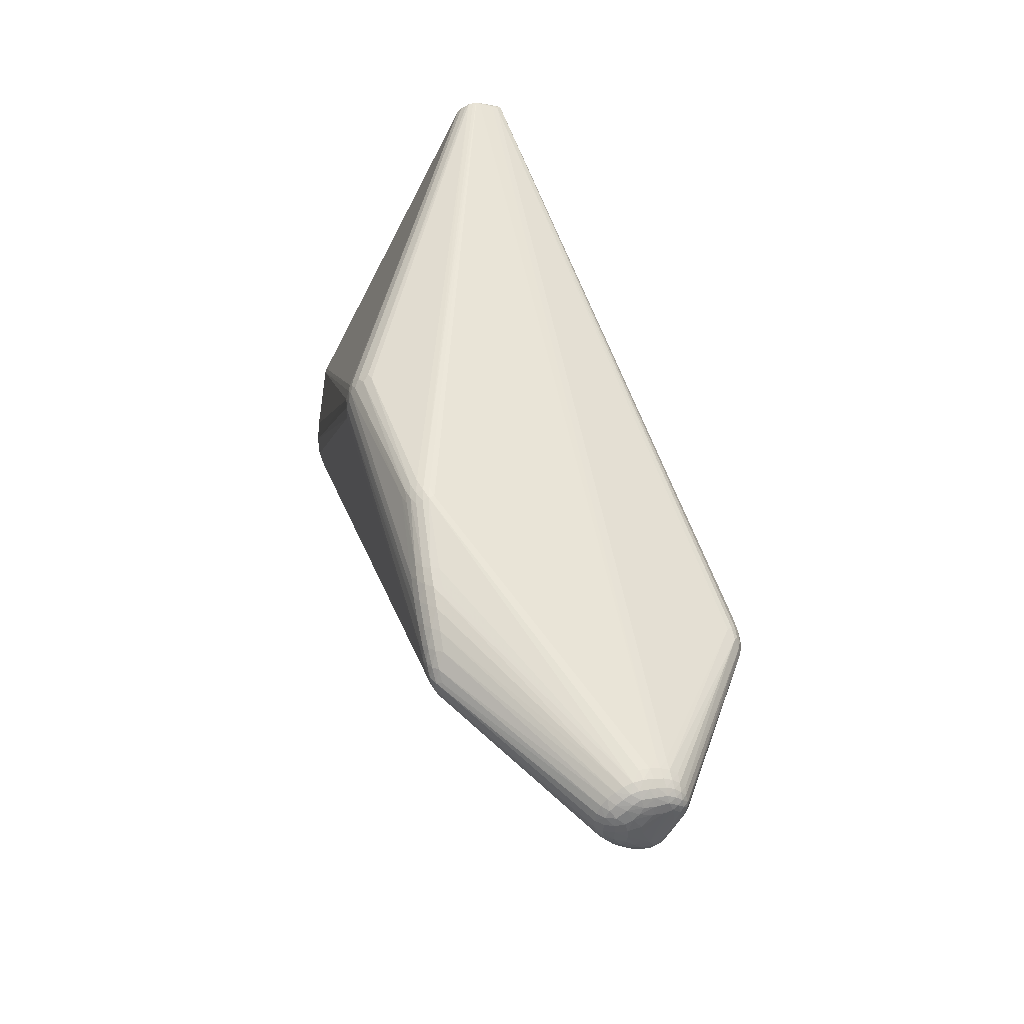
<metadata>
{"format":"obj","ext":"obj","renderer":"f3d","projection":"perspective","resolution":1024,"background":"white","views":[{"elev":40.1,"azim":73.5,"up":"+Y"}]}
</metadata>
<code>
v 0.3024 0.004178 -0.1727
v 0.2655 0.09928 0.1489
v -0.06158 0.1688 0.1436
v 0.4697 0.03565 -0.01957
v 0.4962 -0.06221 0.009076
v -0.4913 -0.1317 0.09051
v -0.4684 -0.2481 0.1275
v -0.4573 0.2434 -0.1189
v -0.4447 0.2643 -0.1053
v -0.4838 0.1172 -0.07412
v -0.4746 0.1393 -0.1174
v 0.3 -0.02993 -0.1737
v 0.3011 -0.01026 -0.1792
v 0.2569 -0.03075 -0.1832
v 0.2636 -0.01097 -0.1853
v 0.2152 -0.01802 -0.1858
v -0.03693 -0.2231 -0.1223
v -0.04691 -0.2155 -0.1302
v -0.03341 -0.2059 -0.1372
v -0.05062 -0.1777 -0.1448
v 0.3023 0.02991 0.1668
v 0.3166 0.04434 0.1645
v 0.3036 0.07295 0.1524
v 0.2712 0.05934 0.1702
v 0.2891 0.06924 0.1651
v 0.247 0.09498 0.162
v 0.2274 0.1196 0.1445
v 0.2086 0.1159 0.1565
v 0.1458 0.1423 0.1486
v 0.145 0.1577 0.1234
v 0.1452 0.1539 0.1379
v -0.05107 0.1159 0.1695
v -0.05253 0.1281 0.1687
v -0.04985 0.1567 0.1584
v -0.05046 0.1711 0.1427
v 0.4728 -0.07535 -0.00257
v 0.4949 -0.06635 -0.006105
v 0.477 -0.07068 0.01236
v 0.4837 -0.04085 -0.04385
v 0.4952 -0.05866 -0.02216
v 0.502 -0.01627 -0.04111
v 0.491 0.02746 -0.01973
v 0.492 0.01669 -0.03703
v 0.5039 0.004508 -0.03593
v 0.4901 0.02716 0.02124
v 0.4903 0.03108 0.0008962
v 0.5037 0.01657 -0.007525
v 0.4919 -0.001063 0.04888
v 0.4909 0.01596 0.03805
v 0.5038 0.00703 0.02188
v 0.4891 -0.03996 0.04335
v 0.4914 -0.02071 0.05067
v 0.5038 -0.02078 0.03355
v 0.484 -0.05754 0.02923
v 0.5009 -0.0506 0.0194
v 0.5074 -0.002488 -0.02521
v 0.5078 -0.002906 -0.004658
v 0.5065 -0.03769 0.006329
v 0.5042 -0.05315 -0.008569
v -0.4923 -0.1271 0.07736
v -0.4824 -0.1896 0.08273
v -0.4725 -0.2322 0.07641
v -0.4756 -0.2238 0.09749
v -0.4766 -0.2148 0.1195
v -0.4609 -0.281 0.1196
v -0.4577 -0.2949 0.1003
v -0.4581 -0.2778 0.07748
v -0.4516 -0.3054 0.1073
v -0.4523 -0.3025 0.09112
v -0.4638 -0.2537 0.1347
v -0.4557 -0.2877 0.1247
v -0.4741 -0.2096 0.1299
v -0.4516 0.2489 -0.125
v -0.4551 0.2507 -0.1159
v -0.4624 0.2405 -0.1011
v -0.4538 0.2566 -0.08951
v -0.4548 0.2524 -0.0766
v -0.4412 0.269 -0.08428
v -0.4431 0.2574 -0.1258
v -0.4371 0.2595 -0.1204
v -0.4383 0.2696 -0.08889
v -0.4385 0.2688 -0.09806
v -0.4462 0.2573 -0.07084
v -0.4388 0.2665 -0.07922
v -0.4519 0.2497 -0.07129
v -0.4795 0.1685 -0.07295
v -0.4734 0.2074 -0.09017
v -0.4768 0.1711 -0.09551
v -0.4719 0.1734 -0.1186
v -0.4799 0.1102 -0.1012
v -0.4841 0.1022 -0.07926
v -0.4721 0.2092 -0.07472
v -0.4713 0.131 -0.1221
v -0.4646 0.2113 -0.1212
v -0.4665 0.1744 -0.1291
v 0.3073 0.006592 -0.1682
v 0.2934 -0.01809 -0.1816
v 0.293 0.01106 -0.1698
v 0.2901 0.005895 -0.1754
v 0.2309 -0.03584 -0.1829
v 0.2786 -0.01739 -0.1843
v 0.209 -0.02934 -0.1854
v 0.1853 -0.03254 -0.184
v -0.02029 -0.2246 -0.1132
v -0.02686 -0.2259 -0.1164
v -0.04408 -0.2076 -0.1373
v -0.04921 -0.2004 -0.1406
v -0.05629 -0.2029 -0.1376
v 0.3021 0.03873 0.1694
v 0.3218 0.04731 0.1589
v 0.2858 0.0862 0.1509
v 0.2899 0.05036 0.1704
v 0.2783 0.08505 0.1582
v 0.2575 0.09784 0.1563
v 0.1563 0.1547 0.1211
v 0.1297 0.1581 0.1331
v -0.06877 0.1475 0.1602
v -0.0417 0.172 0.1405
v 0.4705 0.03101 -0.0299
v 0.4916 -0.06706 -0.01372
v 0.4887 -0.0665 0.01103
v 0.4983 -0.04906 -0.02686
v 0.497 -0.01067 -0.04648
v 0.5013 -0.009763 -0.04306
v 0.4812 0.03225 -0.01946
v 0.4987 0.01743 -0.0291
v 0.5039 0.0104 -0.02948
v 0.4976 0.02482 0.007494
v 0.5029 0.01733 0.007013
v 0.4983 0.005956 0.03795
v 0.5033 -0.001376 0.03209
v 0.4976 -0.02956 0.04273
v 0.5023 -0.0329 0.03331
v 0.4912 -0.06117 0.0188
v 0.4991 -0.05719 0.01327
v 0.5066 0.007508 -0.02117
v 0.506 0.008623 0.004788
v 0.5061 -0.00959 0.02375
v 0.5047 -0.03754 0.02156
v 0.5015 -0.05872 0.001037
v -0.49 -0.145 0.09098
v -0.4872 -0.131 0.1119
v -0.4834 -0.1854 0.09793
v -0.4761 -0.2149 0.07232
v -0.4696 -0.2487 0.0917
v -0.4723 -0.233 0.1247
v -0.461 -0.2818 0.09125
v -0.4745 -0.2163 0.06786
v -0.4787 -0.1992 0.06895
v -0.4573 -0.291 0.0876
v -0.4603 -0.2539 0.1354
v -0.4558 -0.2961 0.1167
v -0.4713 -0.2308 0.1309
v -0.4465 0.2581 -0.1219
v -0.4465 0.2528 -0.1271
v -0.4618 0.2382 -0.1092
v -0.4585 0.2497 -0.0852
v -0.4605 0.2449 -0.08156
v -0.4476 0.2605 -0.07532
v -0.4386 0.2701 -0.09333
v -0.4815 0.1472 -0.0726
v -0.475 0.2024 -0.08002
v -0.473 0.1907 -0.1057
v -0.4706 0.1915 -0.1161
v -0.4773 0.1351 -0.1086
v -0.4773 0.1238 -0.1102
v -0.4828 0.09352 -0.08603
v -0.4831 0.1245 -0.06562
v -0.4734 0.1346 -0.1205
v -0.4675 0.2089 -0.1172
v 0.3128 -0.002999 -0.1711
v 0.2937 -0.02535 -0.1794
v 0.3034 -0.00247 -0.1762
v 0.2767 -0.02551 -0.1829
v -0.02739 -0.2271 -0.1086
v -0.01758 -0.2182 -0.1231
v -0.05219 -0.2096 -0.1344
v 0.3071 0.04444 0.1686
v 0.2967 0.05513 0.1688
v 0.2351 0.09102 0.1656
v 0.25 0.1108 0.138
v 0.2456 0.1107 0.1466
v 0.2144 0.103 0.1626
v 0.1304 0.1416 0.1505
v 0.1567 0.1483 0.1409
v -0.06114 0.1221 0.1682
v -0.05932 0.154 0.1597
v -0.06681 0.155 0.1568
v -0.0564 0.1633 0.1527
v 0.4843 -0.07077 -0.01104
v 0.4963 -0.06458 0.001088
v 0.4931 -0.03808 -0.03893
v 0.5019 -0.02466 -0.03723
v 0.4983 0.02159 -0.0209
v 0.5004 -0.003765 -0.04381
v 0.4976 0.02252 0.01648
v 0.4807 0.0349 -0.008678
v 0.5034 0.01554 -0.02017
v 0.4987 -0.002077 0.04217
v 0.5034 0.0127 0.01568
v 0.4967 -0.03826 0.03887
v 0.5038 -0.01153 0.03404
v 0.4751 -0.0514 0.03886
v 0.5016 -0.04322 0.02655
v 0.5061 -0.01647 -0.02806
v 0.5042 -0.04531 -0.01882
v -0.4803 -0.1971 0.07427
v -0.4677 -0.2531 0.08175
v -0.4803 -0.2018 0.1022
v -0.4805 -0.1979 0.1122
v -0.4678 -0.255 0.12
v -0.4647 -0.2652 0.1246
v -0.4607 -0.2765 0.08121
v -0.4553 -0.3011 0.1094
v -0.4665 -0.2514 0.1319
v -0.456 -0.2724 0.1312
v -0.4504 0.2573 -0.1125
v -0.4624 0.2416 -0.09167
v -0.4352 0.2615 -0.114
v -0.4775 0.186 -0.0735
v -0.4709 0.2073 -0.1058
v -0.4804 0.1489 -0.08342
v -0.4733 0.1546 -0.1188
v -0.4826 0.1199 -0.08509
v -0.4824 0.1025 -0.09108
v -0.477 0.1856 -0.06861
v -0.4749 0.2016 -0.07418
v -0.4841 0.109 -0.0679
v -0.4807 0.09613 -0.09421
v -0.471 0.1546 -0.1249
v -0.4684 0.2172 -0.1072
v 0.313 -0.02283 -0.1701
v 0.3057 -0.02005 -0.1766
v 0.312 -0.01213 -0.1739
v 0.2966 0.0136 -0.1636
v 0.2797 -0.03261 -0.1785
v 0.2883 -0.001484 -0.1798
v 0.2844 -0.009427 -0.1829
v 0.2683 -0.001874 -0.1823
v 0.259 -0.02093 -0.1857
v 0.2351 -0.02527 -0.186
v 0.2401 -0.01426 -0.1861
v 0.1923 -0.0214 -0.1847
v 0.08639 -0.07314 -0.1707
v -0.02903 -0.2211 -0.1243
v -0.01723 -0.2206 -0.1193
v -0.02604 -0.2132 -0.1306
v -0.03668 -0.2151 -0.1314
v -0.03903 -0.1995 -0.1411
v -0.05487 -0.19 -0.1427
v -0.04424 -0.1924 -0.1436
v 0.3151 0.02567 0.1623
v 0.3219 0.03474 0.1616
v 0.3135 0.03399 0.1664
v 0.3122 0.05844 0.1599
v 0.2974 0.07143 0.1595
v 0.3055 0.05647 0.1653
v 0.2796 0.06545 0.1688
v 0.2689 0.08203 0.1639
v 0.2582 0.07766 0.1677
v 0.2304 0.1203 0.1362
v 0.2377 0.1091 0.154
v 0.2199 0.118 0.1515
v 0.2268 0.1065 0.1595
v 0.1568 0.1548 0.1272
v 0.1453 0.157 0.1304
v 0.1573 0.1524 0.1342
v 0.1453 0.1487 0.1443
v 0.1298 0.1542 0.1403
v 0.1301 0.1484 0.1465
v -0.06147 0.134 0.1668
v -0.05185 0.1401 0.1662
v -0.06083 0.1456 0.1637
v -0.05106 0.1489 0.1629
v -0.0454 0.1663 0.1492
v 0.4852 -0.0714 -0.00368
v 0.4872 -0.06965 0.002923
v 0.4746 -0.07402 0.004357
v 0.485 -0.06471 -0.02098
v 0.496 -0.01949 -0.04605
v 0.4949 -0.02856 -0.0435
v 0.482 0.0275 -0.02945
v 0.4915 0.02304 -0.02898
v 0.4825 0.0208 -0.0382
v 0.4921 0.008923 -0.04326
v 0.4993 0.01135 -0.03612
v 0.4989 0.004515 -0.04157
v 0.49 0.0302 0.01142
v 0.4804 0.03542 0.002476
v 0.4906 0.03004 -0.009691
v 0.4981 0.02471 -0.002421
v 0.4983 0.02362 -0.01203
v 0.4914 0.00812 0.04461
v 0.4905 0.02225 0.03005
v 0.4984 0.01226 0.03129
v 0.4981 0.01783 0.02406
v 0.4904 -0.03039 0.04827
v 0.492 -0.01086 0.05073
v 0.4987 -0.02067 0.04364
v 0.499 -0.01138 0.04347
v 0.4803 -0.06502 0.02101
v 0.4871 -0.04906 0.0367
v 0.494 -0.05433 0.02551
v 0.4959 -0.04661 0.03237
v 0.5048 -0.004798 -0.0379
v 0.5064 0.001323 -0.03107
v 0.5058 -0.01064 -0.03415
v 0.5068 0.007211 -0.006025
v 0.5077 -0.00441 -0.01661
v 0.5069 0.001515 0.009361
v 0.5069 -0.00472 0.01559
v 0.5076 -0.01698 0.007411
v 0.5067 -0.01989 0.02111
v 0.5062 -0.02936 0.02018
v 0.5071 -0.02817 0.004922
v 0.5048 -0.04525 0.01218
v 0.5039 -0.05229 0.005143
v 0.5059 -0.04544 -0.003861
v 0.4977 -0.06225 -0.01463
v 0.5015 -0.05474 -0.01805
v 0.5008 -0.06043 -0.008447
v -0.4895 -0.1339 0.1081
v -0.4904 -0.1392 0.09936
v -0.4888 -0.1462 0.1044
v -0.4896 -0.1464 0.07732
v -0.4899 -0.1388 0.06798
v -0.492 -0.1326 0.07952
v -0.4861 -0.1362 0.1142
v -0.4784 -0.2089 0.07976
v -0.4744 -0.2278 0.08568
v -0.4798 -0.2044 0.09026
v -0.4747 -0.2271 0.1124
v -0.4683 -0.2552 0.1073
v -0.4634 -0.2739 0.1145
v -0.463 -0.2764 0.1011
v -0.4587 -0.2913 0.1117
v -0.4654 -0.2566 0.07545
v -0.4702 -0.2355 0.07065
v -0.463 -0.2571 0.07166
v -0.4542 -0.3038 0.1019
v -0.4552 -0.3001 0.09463
v -0.4513 -0.3067 0.09897
v -0.4546 -0.2928 0.08397
v -0.4622 -0.2702 0.1287
v -0.4586 -0.2851 0.1234
v -0.4594 -0.2726 0.1311
v -0.4531 -0.2987 0.1165
v -0.4802 -0.1934 0.1185
v -0.4761 -0.2111 0.126
v -0.4689 -0.2317 0.1342
v -0.4654 -0.2322 0.1352
v -0.4708 -0.2095 0.1313
v -0.4592 0.2456 -0.1113
v -0.4601 0.2468 -0.09637
v -0.4541 0.255 -0.1032
v -0.4475 0.2633 -0.08182
v -0.4407 0.2705 -0.0934
v -0.4449 0.2665 -0.09447
v -0.4407 0.2635 -0.1121
v -0.4436 0.2626 -0.07493
v -0.4573 0.2456 -0.07513
v -0.4766 0.1899 -0.08234
v -0.475 0.1914 -0.09363
v -0.4785 0.1704 -0.08314
v -0.4751 0.1639 -0.1088
v -0.4795 0.1385 -0.0966
v -0.4805 0.1185 -0.09849
v -0.4814 0.1451 -0.06537
v -0.4793 0.1665 -0.06627
v -0.4762 0.1177 -0.1125
v -0.4741 0.114 -0.1136
v -0.4787 0.1048 -0.1035
v -0.468 0.1936 -0.123
v -0.4651 0.1949 -0.127
v -0.4693 0.1747 -0.1255
v -0.4687 0.1522 -0.1274
v -0.4632 0.1731 -0.1298
v -0.4725 0.2134 -0.08347
v -0.4704 0.2183 -0.09505
f 342 105 175
f 282 235 119
f 360 159 83
f 78 81 357
f 357 356 78
f 78 360 84
f 356 159 78
f 159 360 78
f 85 142 83
f 85 361 142
f 83 142 117
f 252 347 203
f 252 71 347
f 203 347 54
f 142 322 328
f 352 271 328
f 328 117 142
f 216 71 21
f 21 252 254
f 71 252 21
f 160 115 4
f 96 284 43
f 282 284 96
f 96 235 282
f 98 235 96
f 283 284 282
f 43 284 283
f 265 115 30
f 30 160 357
f 115 160 30
f 282 119 125
f 125 119 4
f 158 361 77
f 77 159 356
f 361 85 77
f 83 159 77
f 77 85 83
f 226 322 142
f 116 78 118
f 104 175 105
f 104 276 175
f 342 175 278
f 171 287 195
f 17 105 342
f 342 278 68
f 68 278 38
f 68 54 347
f 214 68 347
f 273 328 271
f 117 328 273
f 254 252 297
f 276 120 37
f 322 349 72
f 72 328 322
f 352 328 72
f 351 151 32
f 32 186 351
f 351 70 151
f 351 271 352
f 351 186 271
f 155 15 242
f 242 16 155
f 242 15 240
f 136 308 57
f 285 96 43
f 285 286 287
f 43 286 285
f 285 287 171
f 171 96 285
f 287 286 44
f 44 195 287
f 43 283 126
f 126 286 43
f 264 263 28
f 28 263 268
f 268 29 28
f 28 29 184
f 84 360 189
f 274 273 272
f 272 273 271
f 60 91 167
f 60 368 168
f 86 368 369
f 369 368 322
f 322 226 369
f 69 17 342
f 18 17 69
f 370 93 371
f 67 339 371
f 244 251 20
f 269 116 118
f 118 275 269
f 269 275 268
f 81 78 266
f 78 116 266
f 357 81 266
f 266 30 357
f 265 30 266
f 266 267 265
f 190 104 105
f 105 120 190
f 276 104 190
f 190 120 276
f 38 278 277
f 277 278 276
f 276 37 277
f 175 276 36
f 36 278 175
f 276 278 36
f 12 279 176
f 176 279 120
f 249 14 19
f 14 249 100
f 100 249 251
f 20 251 250
f 141 323 327
f 325 327 326
f 326 327 60
f 60 167 326
f 6 323 322
f 6 368 60
f 322 368 6
f 60 327 6
f 6 327 323
f 143 323 141
f 143 210 323
f 141 327 143
f 348 349 322
f 51 297 252
f 254 297 52
f 319 37 120
f 153 72 349
f 109 21 254
f 109 151 216
f 216 21 109
f 64 210 332
f 349 348 64
f 64 348 210
f 82 160 4
f 4 219 82
f 357 160 82
f 80 235 98
f 80 82 219
f 80 119 235
f 4 119 80
f 80 219 4
f 355 76 358
f 358 356 357
f 358 76 356
f 154 155 73
f 238 15 239
f 239 237 238
f 173 237 99
f 305 44 306
f 195 44 305
f 127 44 286
f 286 126 127
f 127 126 198
f 198 136 127
f 127 136 306
f 306 44 127
f 268 263 185
f 263 267 185
f 268 275 270
f 270 29 268
f 184 29 270
f 187 273 274
f 117 273 187
f 84 189 3
f 32 24 33
f 33 272 271
f 33 186 32
f 271 186 33
f 254 52 253
f 253 52 298
f 178 109 254
f 137 308 47
f 47 136 198
f 308 136 47
f 292 47 198
f 330 63 331
f 145 63 330
f 325 326 207
f 370 371 372
f 372 371 339
f 225 167 91
f 91 224 225
f 225 224 367
f 60 168 228
f 354 76 355
f 301 68 38
f 54 68 301
f 312 309 57
f 124 123 195
f 195 305 124
f 124 305 41
f 280 123 124
f 124 41 280
f 234 123 280
f 280 233 234
f 195 123 234
f 171 195 234
f 234 173 171
f 280 41 281
f 281 233 280
f 12 233 232
f 232 39 12
f 233 281 232
f 232 281 39
f 12 176 247
f 246 120 105
f 105 176 246
f 246 176 120
f 241 251 102
f 241 100 251
f 14 100 241
f 241 240 14
f 242 240 241
f 241 16 242
f 102 16 241
f 251 249 107
f 107 250 251
f 332 63 333
f 333 63 145
f 145 335 333
f 209 143 331
f 209 63 332
f 331 63 209
f 332 210 209
f 210 143 209
f 323 210 324
f 210 348 324
f 322 323 324
f 324 348 322
f 302 252 203
f 302 51 252
f 203 54 302
f 132 52 297
f 215 153 7
f 215 344 70
f 72 153 350
f 352 72 350
f 350 351 352
f 70 351 350
f 350 215 70
f 153 215 350
f 112 178 179
f 109 178 112
f 112 24 32
f 151 109 112
f 32 151 112
f 146 64 332
f 7 153 146
f 146 153 349
f 349 64 146
f 346 71 216
f 70 344 346
f 216 151 346
f 151 70 346
f 71 346 345
f 345 346 344
f 74 154 73
f 9 358 357
f 357 154 9
f 82 80 359
f 357 82 359
f 359 154 357
f 237 239 79
f 79 99 237
f 15 155 79
f 79 239 15
f 155 154 79
f 79 80 98
f 98 99 79
f 79 359 80
f 154 359 79
f 173 99 1
f 171 173 1
f 1 96 171
f 98 96 1
f 1 99 98
f 268 185 31
f 31 185 267
f 31 269 268
f 267 266 31
f 116 269 31
f 31 266 116
f 257 25 179
f 179 178 257
f 34 187 274
f 189 187 34
f 274 184 34
f 184 270 34
f 34 270 275
f 275 189 34
f 83 117 188
f 117 187 188
f 188 187 189
f 188 360 83
f 188 189 360
f 35 189 275
f 35 3 189
f 35 275 118
f 84 3 35
f 35 78 84
f 118 78 35
f 264 180 26
f 274 272 183
f 272 180 183
f 183 180 264
f 264 28 183
f 183 184 274
f 183 28 184
f 24 112 258
f 258 112 179
f 179 25 258
f 260 180 272
f 272 33 260
f 260 33 24
f 260 26 180
f 24 258 260
f 311 312 57
f 313 312 311
f 53 313 202
f 48 293 110
f 49 130 295
f 293 130 49
f 50 200 295
f 295 130 50
f 50 130 131
f 137 200 50
f 128 196 129
f 129 196 200
f 137 47 129
f 129 200 137
f 198 126 194
f 194 292 198
f 194 126 283
f 47 292 291
f 128 129 291
f 291 129 47
f 45 196 288
f 288 196 128
f 288 289 265
f 288 182 45
f 197 115 265
f 265 289 197
f 4 115 197
f 197 125 4
f 2 111 45
f 45 182 2
f 2 113 111
f 325 207 61
f 331 143 61
f 61 327 325
f 61 143 327
f 329 330 331
f 331 61 329
f 329 61 207
f 329 207 144
f 144 62 329
f 329 62 330
f 144 207 149
f 149 207 326
f 10 224 91
f 10 228 168
f 10 91 60
f 60 228 10
f 370 372 90
f 372 225 90
f 90 225 367
f 73 155 374
f 155 95 374
f 377 95 155
f 76 354 157
f 158 77 157
f 157 77 356
f 356 76 157
f 309 312 315
f 315 312 313
f 321 319 320
f 320 59 321
f 37 319 321
f 13 234 233
f 233 97 13
f 173 234 13
f 13 97 238
f 238 237 13
f 13 237 173
f 14 240 174
f 19 14 174
f 172 233 12
f 172 97 233
f 172 174 97
f 245 247 176
f 105 17 245
f 245 176 105
f 18 69 177
f 69 343 177
f 106 249 19
f 106 107 249
f 106 177 107
f 18 177 106
f 93 250 108
f 250 107 108
f 108 371 93
f 67 371 108
f 107 177 108
f 108 343 67
f 108 177 343
f 214 66 340
f 342 68 340
f 68 214 340
f 150 343 69
f 298 52 299
f 52 132 299
f 347 71 152
f 71 345 152
f 152 214 347
f 334 333 335
f 353 354 355
f 355 74 353
f 154 74 217
f 217 9 154
f 217 74 355
f 355 358 217
f 358 9 217
f 306 136 56
f 56 136 57
f 57 309 56
f 206 59 320
f 41 305 307
f 205 206 307
f 307 56 205
f 307 305 306
f 306 56 307
f 262 263 264
f 264 26 262
f 22 257 178
f 22 48 110
f 254 253 22
f 22 178 254
f 22 253 298
f 298 48 22
f 25 257 256
f 256 113 25
f 23 111 256
f 111 113 256
f 25 113 259
f 26 260 259
f 259 258 25
f 259 260 258
f 57 308 310
f 310 311 57
f 310 308 137
f 137 50 310
f 310 50 311
f 131 202 138
f 138 50 131
f 311 50 138
f 313 311 138
f 138 202 313
f 293 48 199
f 199 130 293
f 199 48 298
f 199 202 131
f 131 130 199
f 294 196 45
f 23 49 294
f 294 49 295
f 294 111 23
f 45 111 294
f 42 194 283
f 42 283 282
f 282 125 42
f 292 194 42
f 261 288 265
f 144 149 148
f 167 225 229
f 229 225 372
f 229 326 167
f 229 149 326
f 372 148 229
f 229 148 149
f 86 369 220
f 220 369 226
f 227 226 142
f 227 220 226
f 162 220 227
f 142 361 227
f 87 162 378
f 378 227 158
f 162 227 378
f 367 224 366
f 86 364 161
f 161 368 86
f 161 168 368
f 161 10 168
f 362 162 87
f 362 220 162
f 362 364 86
f 86 220 362
f 243 155 16
f 243 377 155
f 243 16 102
f 95 377 376
f 376 230 95
f 376 377 244
f 376 244 20
f 376 250 93
f 20 250 376
f 95 230 375
f 373 374 375
f 375 374 95
f 140 321 59
f 297 51 201
f 201 132 297
f 54 301 134
f 101 174 240
f 97 174 101
f 238 97 101
f 101 15 238
f 101 240 15
f 19 174 236
f 174 172 236
f 236 247 19
f 12 247 236
f 236 172 12
f 39 281 192
f 281 122 192
f 12 39 40
f 39 192 40
f 40 192 122
f 40 279 12
f 120 279 40
f 40 319 120
f 320 319 40
f 40 122 320
f 247 245 248
f 19 247 248
f 248 106 19
f 18 106 248
f 248 17 18
f 248 245 17
f 341 150 69
f 341 69 342
f 342 340 341
f 341 340 66
f 67 343 213
f 343 150 213
f 214 152 336
f 336 152 345
f 336 66 214
f 335 66 336
f 336 334 335
f 7 146 211
f 211 146 332
f 332 333 211
f 333 334 211
f 8 74 73
f 8 353 74
f 41 307 193
f 193 307 206
f 193 206 320
f 320 122 193
f 193 281 41
f 193 122 281
f 114 262 26
f 114 259 113
f 26 259 114
f 113 2 114
f 114 2 182
f 182 262 114
f 255 256 257
f 23 256 255
f 110 293 255
f 255 22 110
f 257 22 255
f 255 49 23
f 293 49 255
f 298 299 300
f 300 199 298
f 202 199 300
f 53 202 300
f 300 299 53
f 296 294 295
f 196 294 296
f 295 200 296
f 200 196 296
f 125 197 290
f 290 42 125
f 290 291 292
f 292 42 290
f 27 261 265
f 182 261 27
f 265 267 27
f 27 267 263
f 263 262 27
f 27 262 182
f 182 288 181
f 181 261 182
f 288 261 181
f 92 361 158
f 158 227 92
f 92 227 361
f 354 353 75
f 222 366 224
f 222 161 364
f 224 10 222
f 10 161 222
f 365 366 88
f 88 222 364
f 366 222 88
f 103 243 102
f 102 251 103
f 251 244 103
f 244 377 103
f 377 243 103
f 367 366 165
f 165 366 365
f 223 375 230
f 230 11 223
f 223 165 365
f 11 165 223
f 169 93 370
f 169 11 230
f 169 376 93
f 230 376 169
f 316 139 204
f 204 139 133
f 53 299 133
f 133 299 132
f 132 201 133
f 133 201 204
f 37 321 191
f 321 140 191
f 191 277 37
f 51 302 304
f 304 201 51
f 204 201 304
f 337 339 67
f 67 213 337
f 147 335 145
f 147 66 335
f 147 213 150
f 147 341 66
f 150 341 147
f 334 336 65
f 65 345 344
f 65 336 345
f 94 374 373
f 73 374 94
f 94 8 73
f 353 8 170
f 8 94 170
f 170 94 373
f 373 164 170
f 170 164 221
f 46 197 289
f 46 290 197
f 289 288 46
f 291 290 46
f 128 291 46
f 46 288 128
f 354 75 218
f 218 75 378
f 218 378 158
f 158 157 218
f 218 157 354
f 363 362 87
f 87 221 363
f 364 362 363
f 363 88 364
f 166 165 11
f 370 90 166
f 166 90 367
f 367 165 166
f 166 169 370
f 11 169 166
f 375 223 89
f 373 375 89
f 89 164 373
f 365 164 89
f 89 223 365
f 314 315 313
f 139 316 314
f 314 313 53
f 53 133 314
f 314 133 139
f 59 206 318
f 309 315 318
f 318 206 205
f 318 56 309
f 205 56 318
f 277 191 121
f 38 277 121
f 121 301 38
f 121 134 301
f 317 135 140
f 317 140 59
f 59 318 317
f 317 318 316
f 134 135 303
f 54 134 303
f 303 302 54
f 303 304 302
f 339 337 338
f 338 372 339
f 338 148 372
f 338 337 62
f 338 62 144
f 144 148 338
f 208 337 213
f 213 147 208
f 62 337 208
f 208 147 145
f 145 330 208
f 330 62 208
f 212 211 334
f 334 65 212
f 7 211 212
f 212 65 344
f 212 215 7
f 344 215 212
f 379 75 353
f 353 156 379
f 87 378 379
f 378 75 379
f 379 221 87
f 353 170 231
f 231 156 353
f 231 170 221
f 221 379 231
f 231 379 156
f 163 363 221
f 163 164 365
f 221 164 163
f 365 88 163
f 88 363 163
f 58 314 316
f 316 318 58
f 315 314 58
f 58 318 315
f 5 121 191
f 5 191 140
f 140 135 5
f 5 135 134
f 134 121 5
f 135 317 55
f 204 304 55
f 55 316 204
f 55 317 316
f 304 303 55
f 55 303 135

</code>
